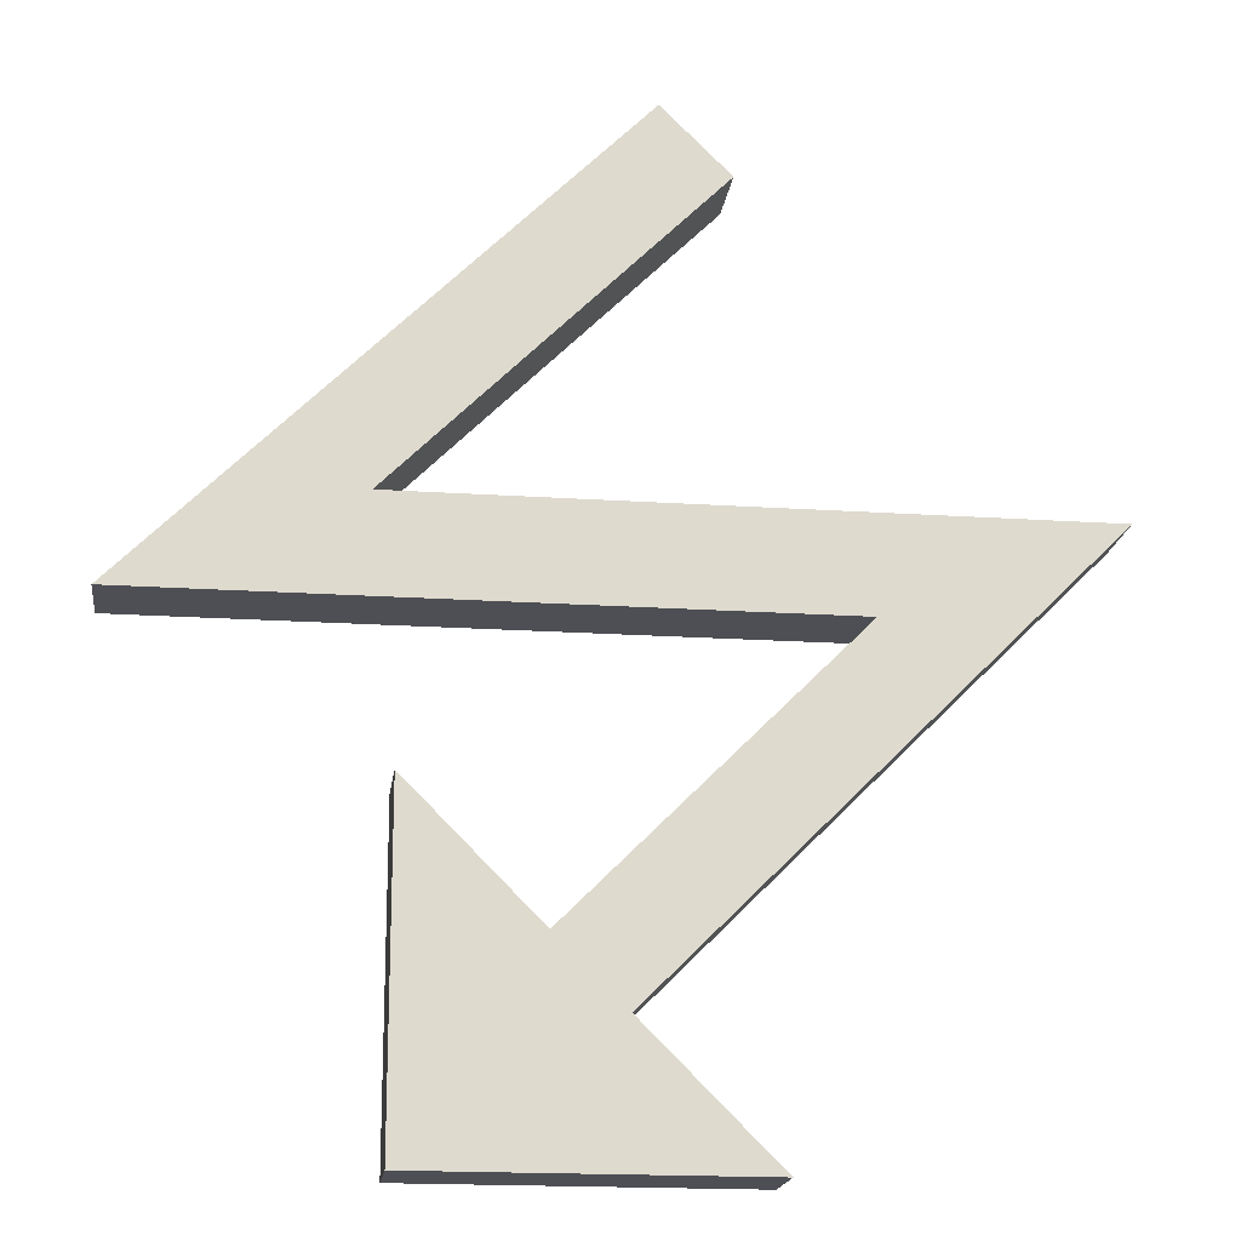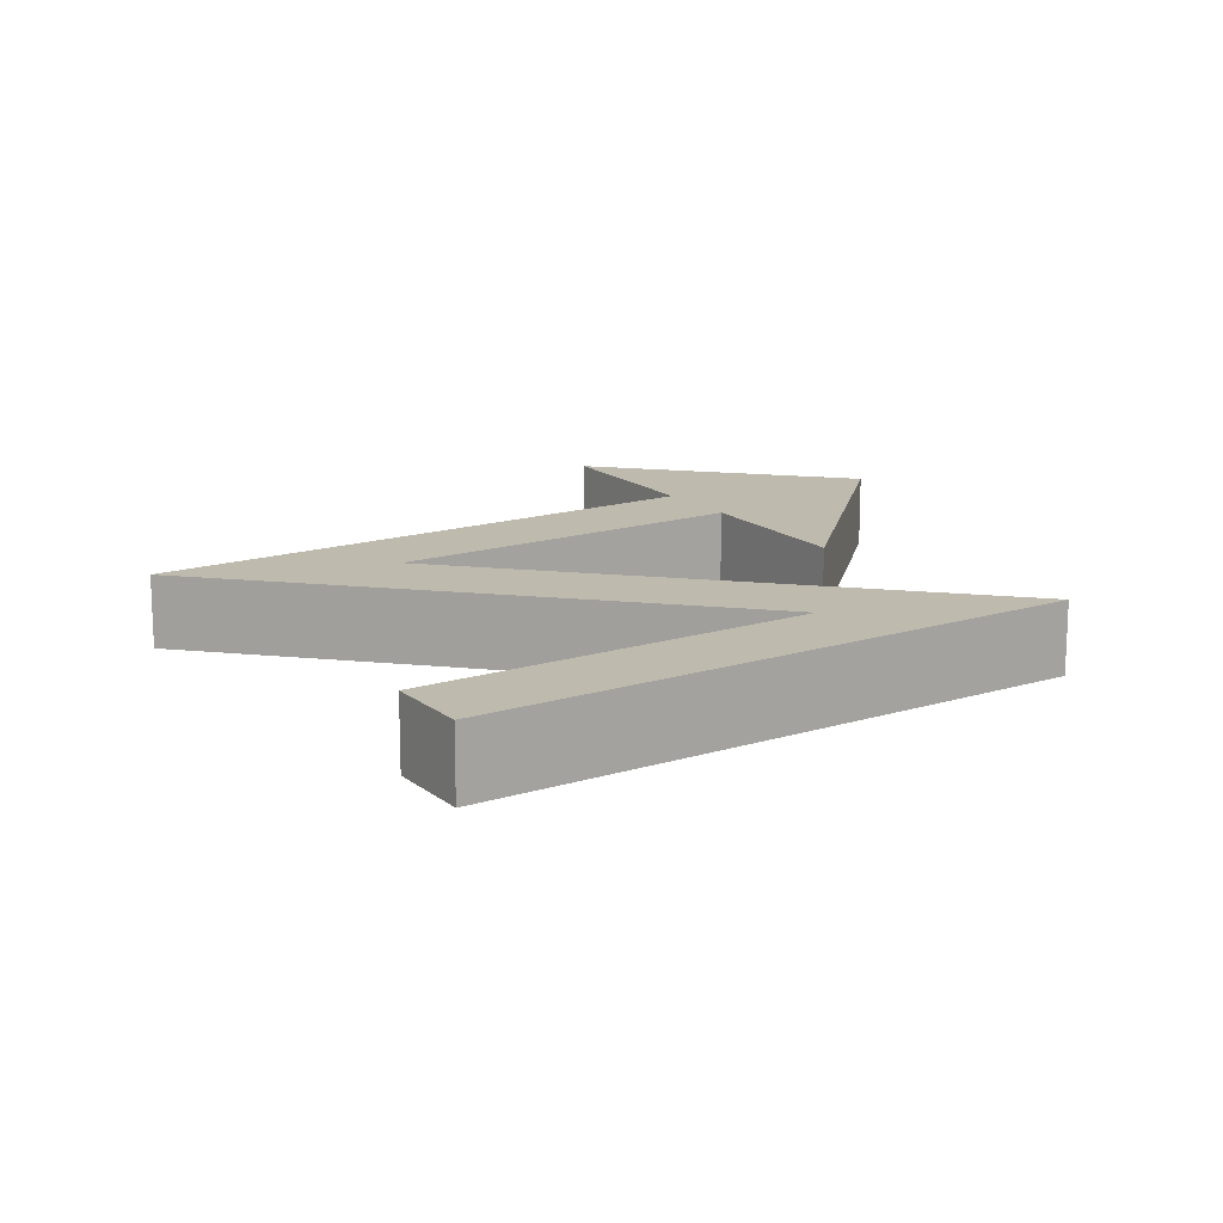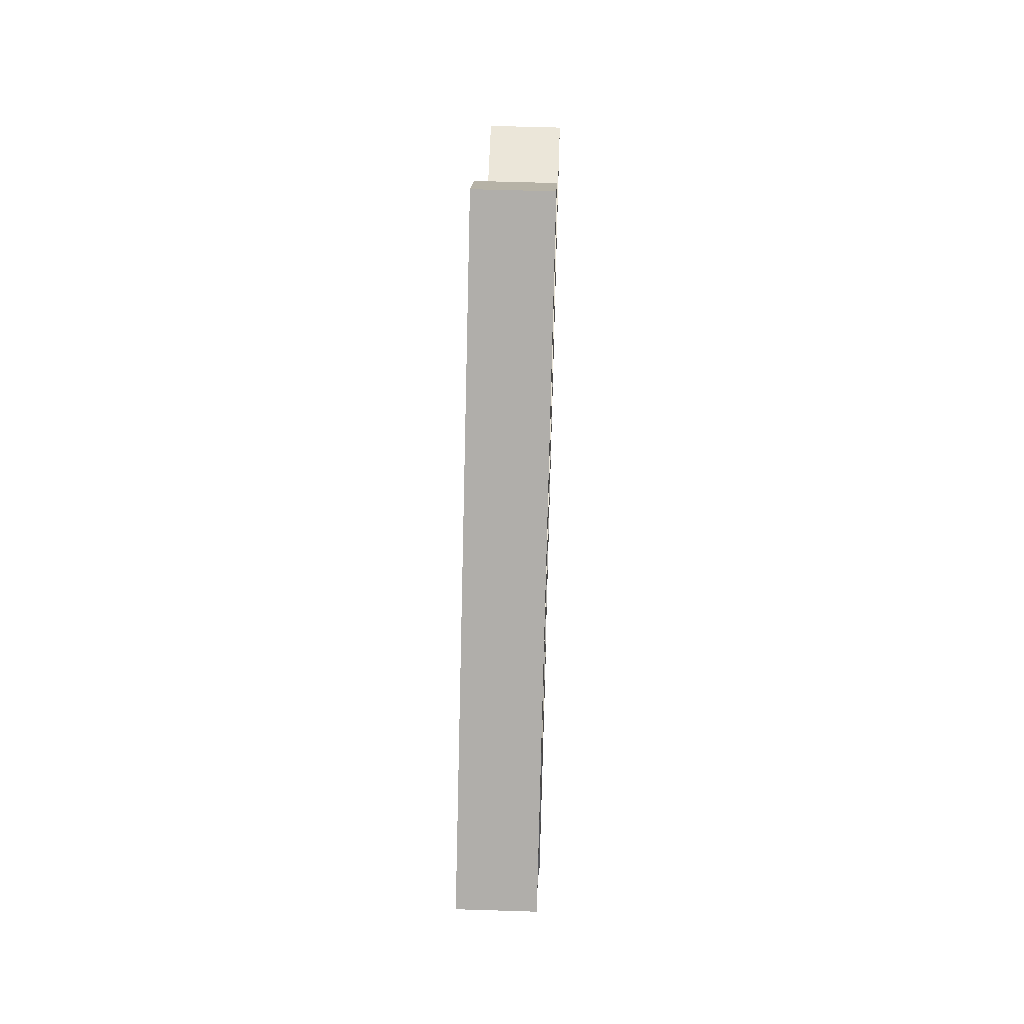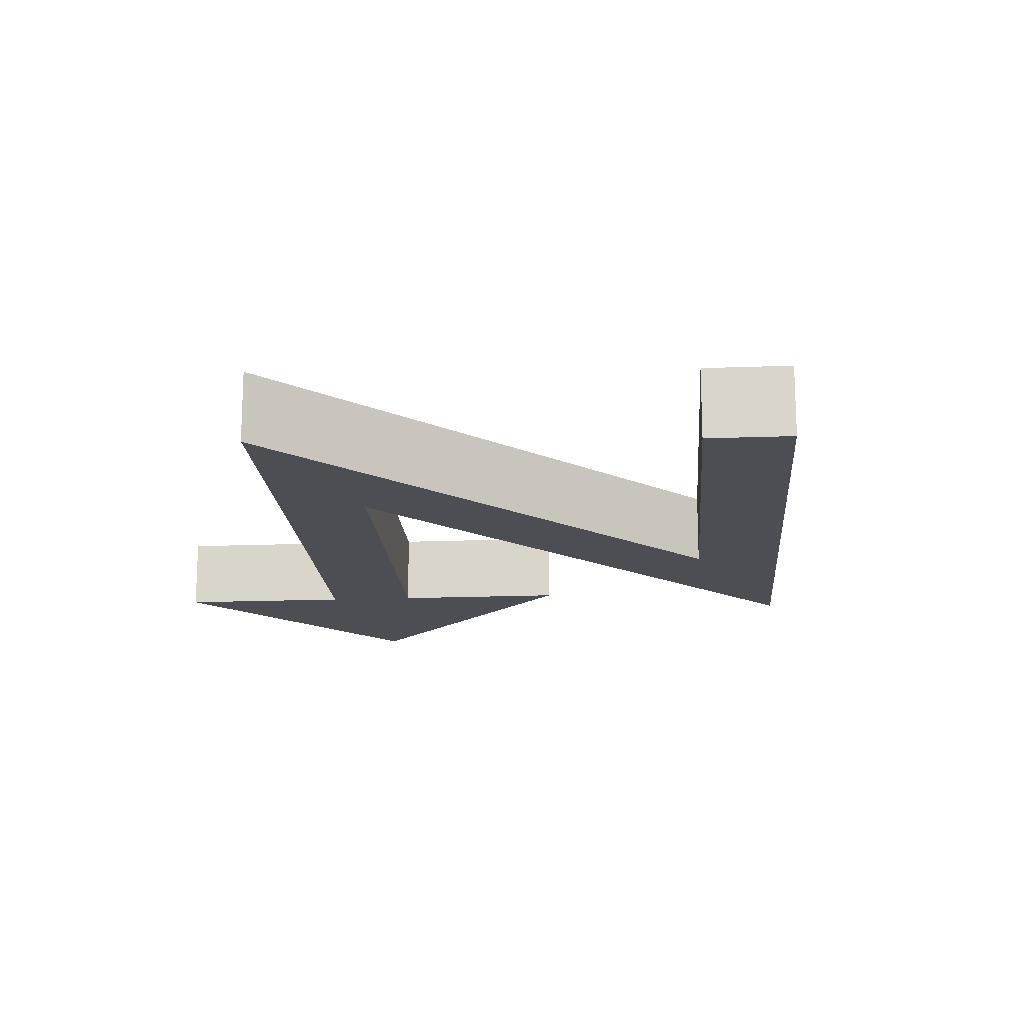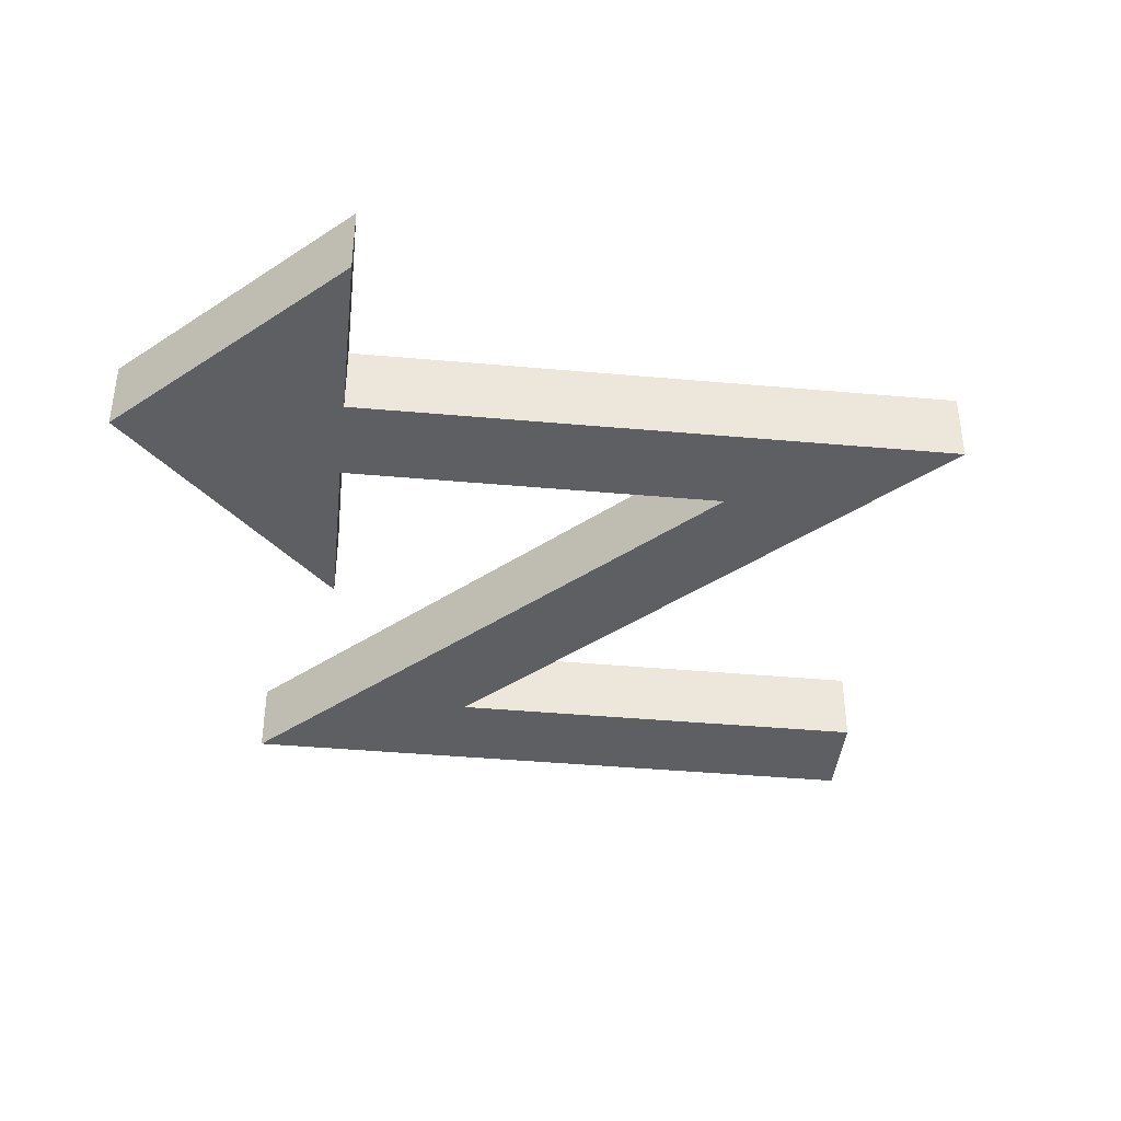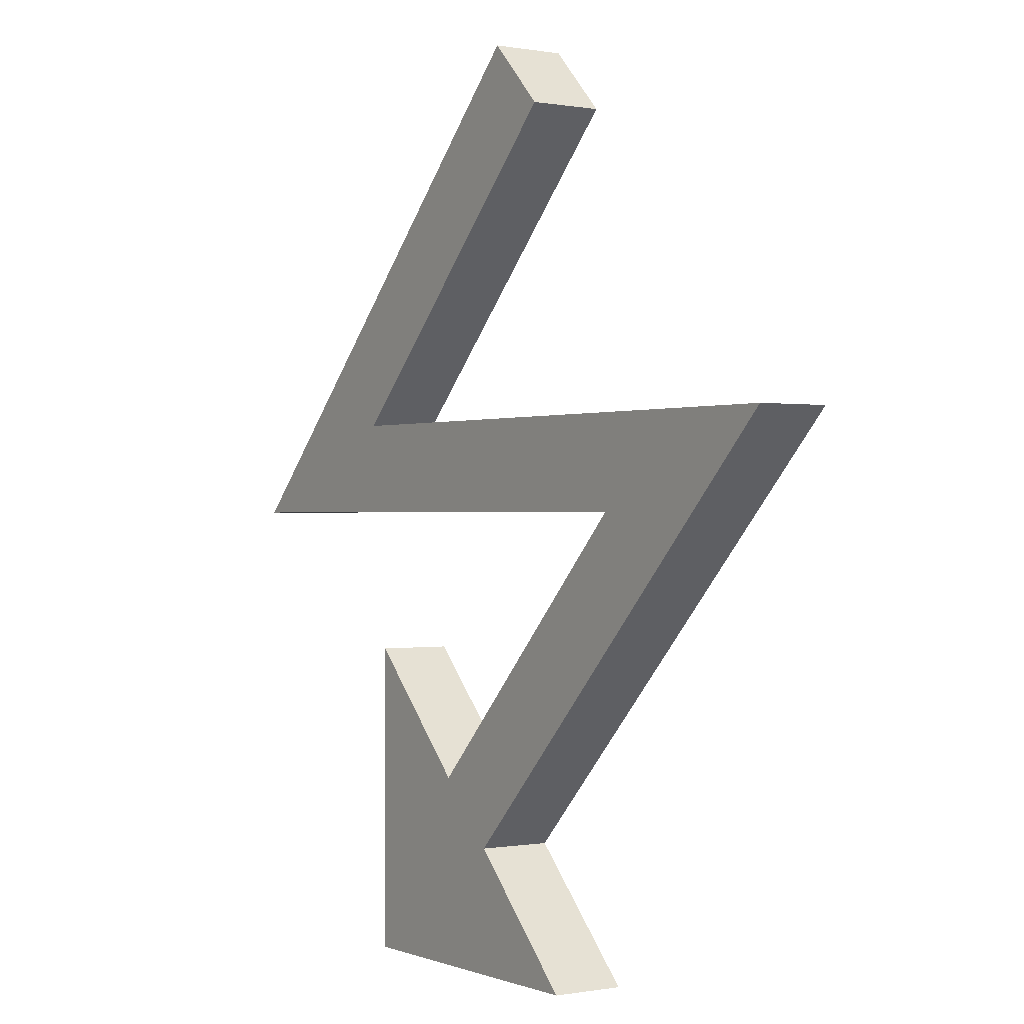
<metadata>
{"format":"obj","ext":"obj","renderer":"f3d","projection":"perspective","resolution":1024,"background":"white","views":[{"elev":-18.3,"azim":-7.4,"up":"+Y"},{"elev":15.8,"azim":-168.0,"up":"+Z"},{"elev":57.1,"azim":-88.1,"up":"+Y"},{"elev":-17.3,"azim":139.3,"up":"+Z"},{"elev":-41.3,"azim":38.8,"up":"+Z"},{"elev":-0.1,"azim":56.0,"up":"+Y"}]}
</metadata>
<code>
g Mesh_
v -2.998 -2.332 -0.595
v -0.9807 -4.365 -0.595
v -2.998 -7.437 -0.595
v 0.4639 7.437 -0.595
v -3.384 1.487 -0.595
v -6.968 -4.768e-07 -0.595
v 1.514 6.387 -0.595
v 0.07308 -5.409 -0.595
v 3.38 -4.768e-07 -0.595
v 2.101 -7.437 -0.595
v 6.968 1.487 -0.595
v -2.998 -7.437 0.595
v -0.9807 -4.365 0.595
v -2.998 -2.332 0.595
v -6.968 -4.768e-07 0.595
v -3.384 1.487 0.595
v 0.4639 7.437 0.595
v 1.514 6.387 0.595
v 0.07308 -5.409 0.595
v 3.38 -4.768e-07 0.595
v 2.101 -7.437 0.595
v 6.968 1.487 0.595
f 1 2 3
f 4 5 6
f 4 7 5
f 2 8 3
f 8 2 9
f 10 3 8
f 9 6 5
f 5 11 9
f 8 9 11
f 12 13 14
f 15 16 17
f 16 18 17
f 12 19 13
f 20 13 19
f 19 12 21
f 16 15 20
f 20 22 16
f 22 20 19
f 12 14 1 3
f 14 13 2 1
f 13 20 9 2
f 20 15 6 9
f 15 17 4 6
f 17 18 7 4
f 18 16 5 7
f 16 22 11 5
f 22 19 8 11
f 19 21 10 8
f 21 12 3 10

</code>
